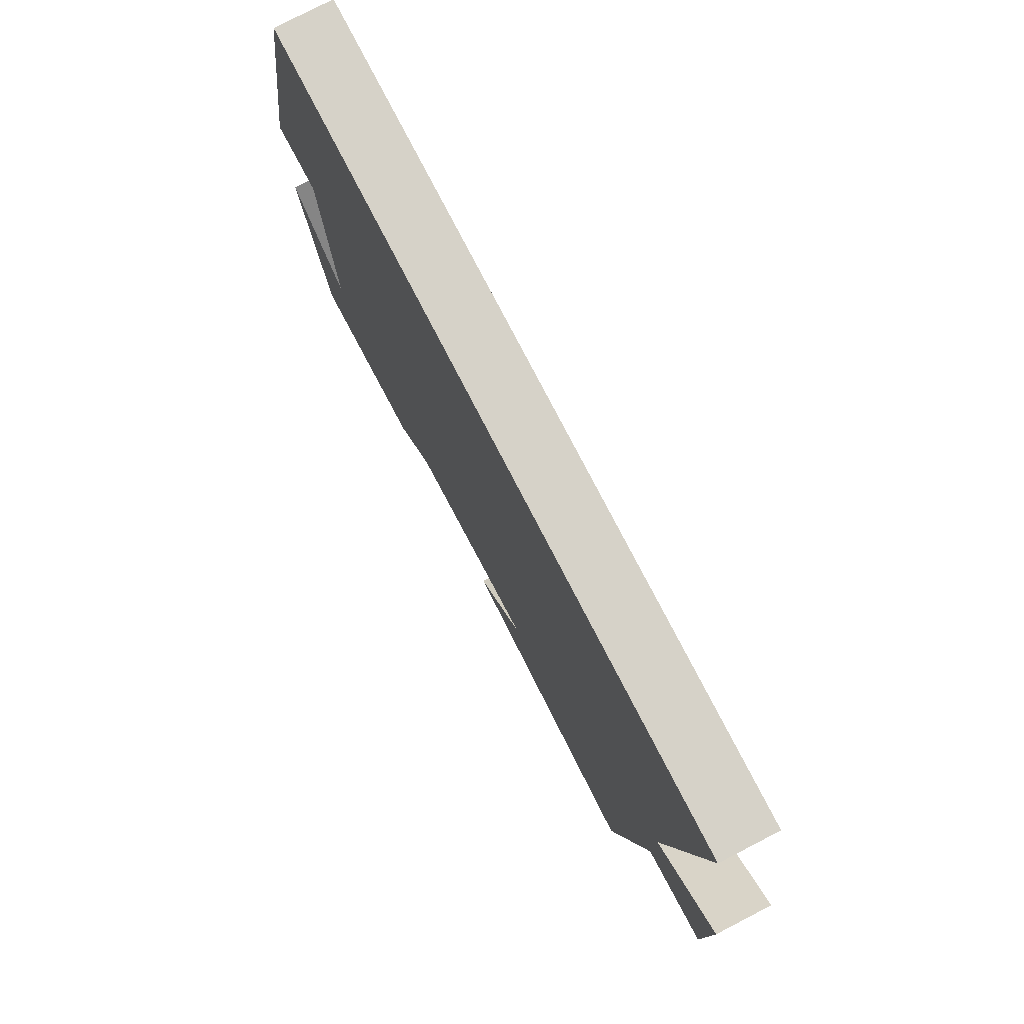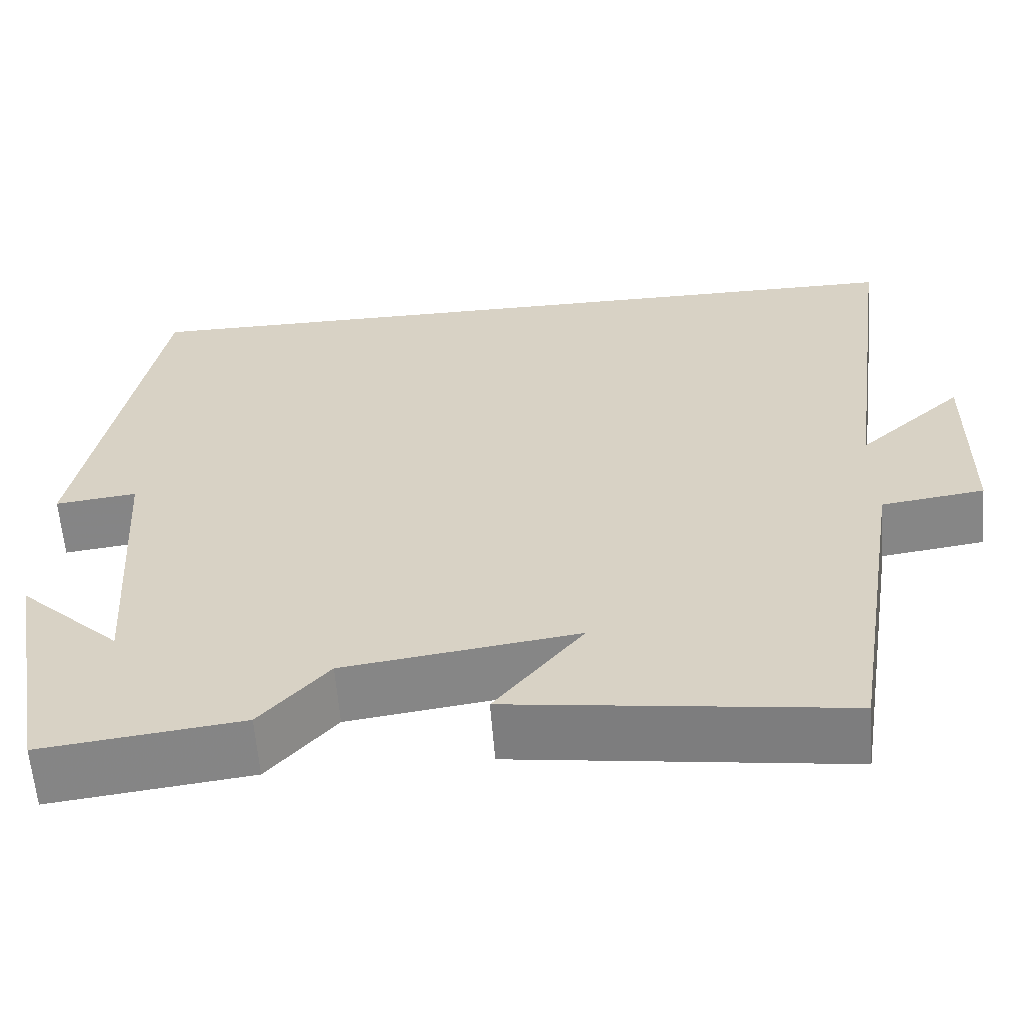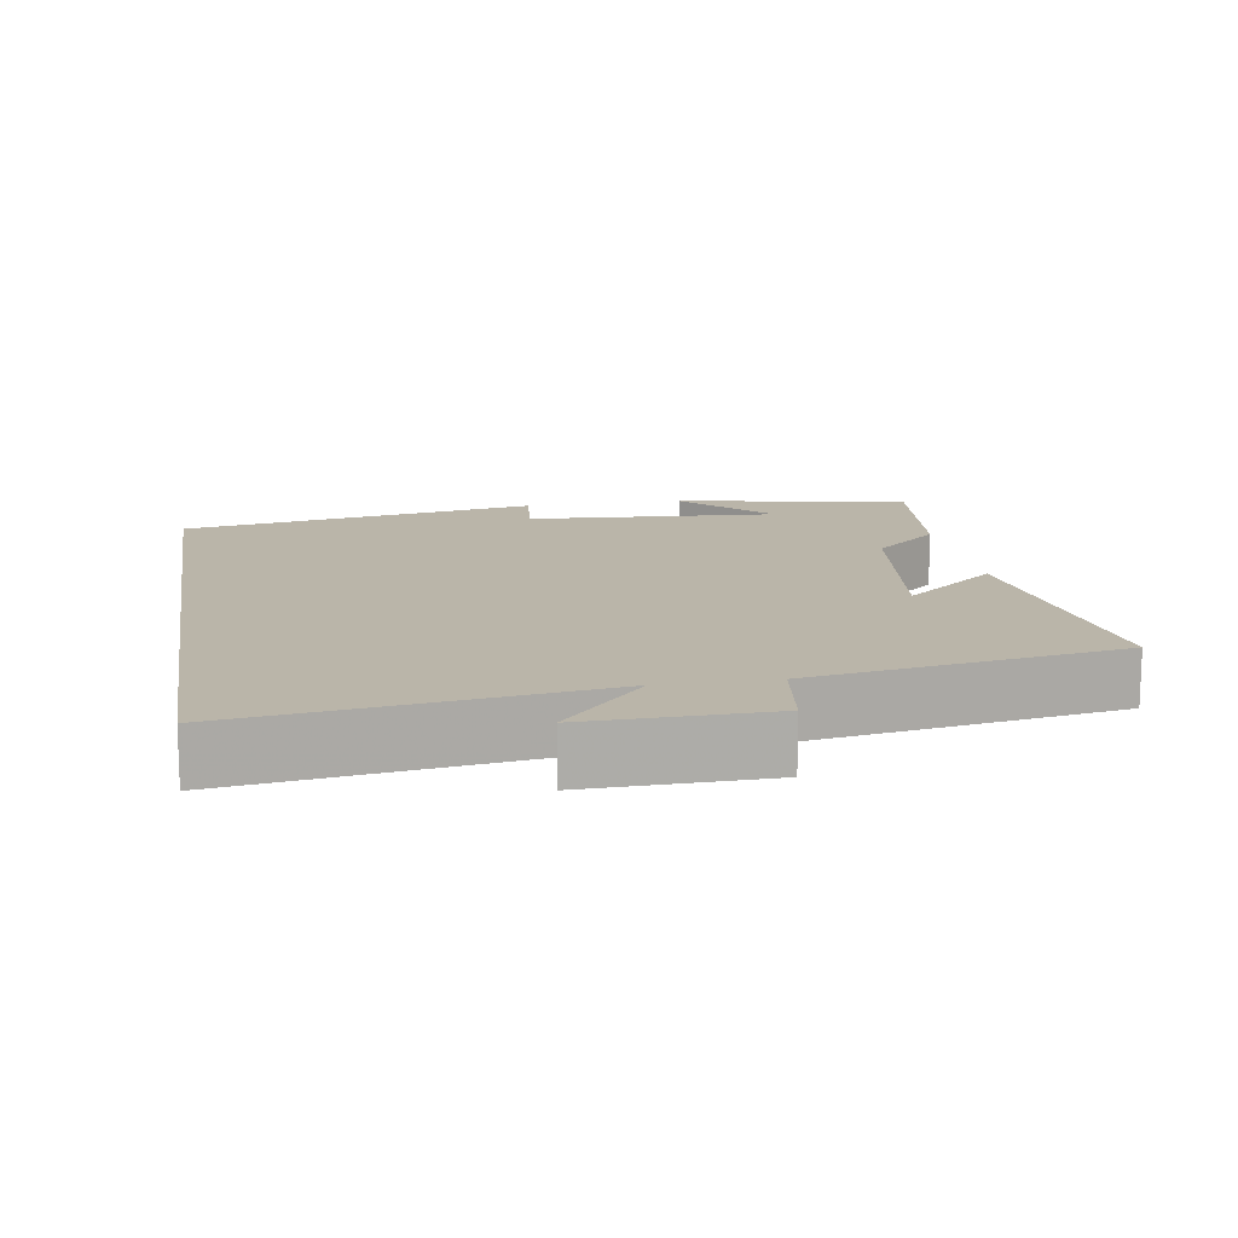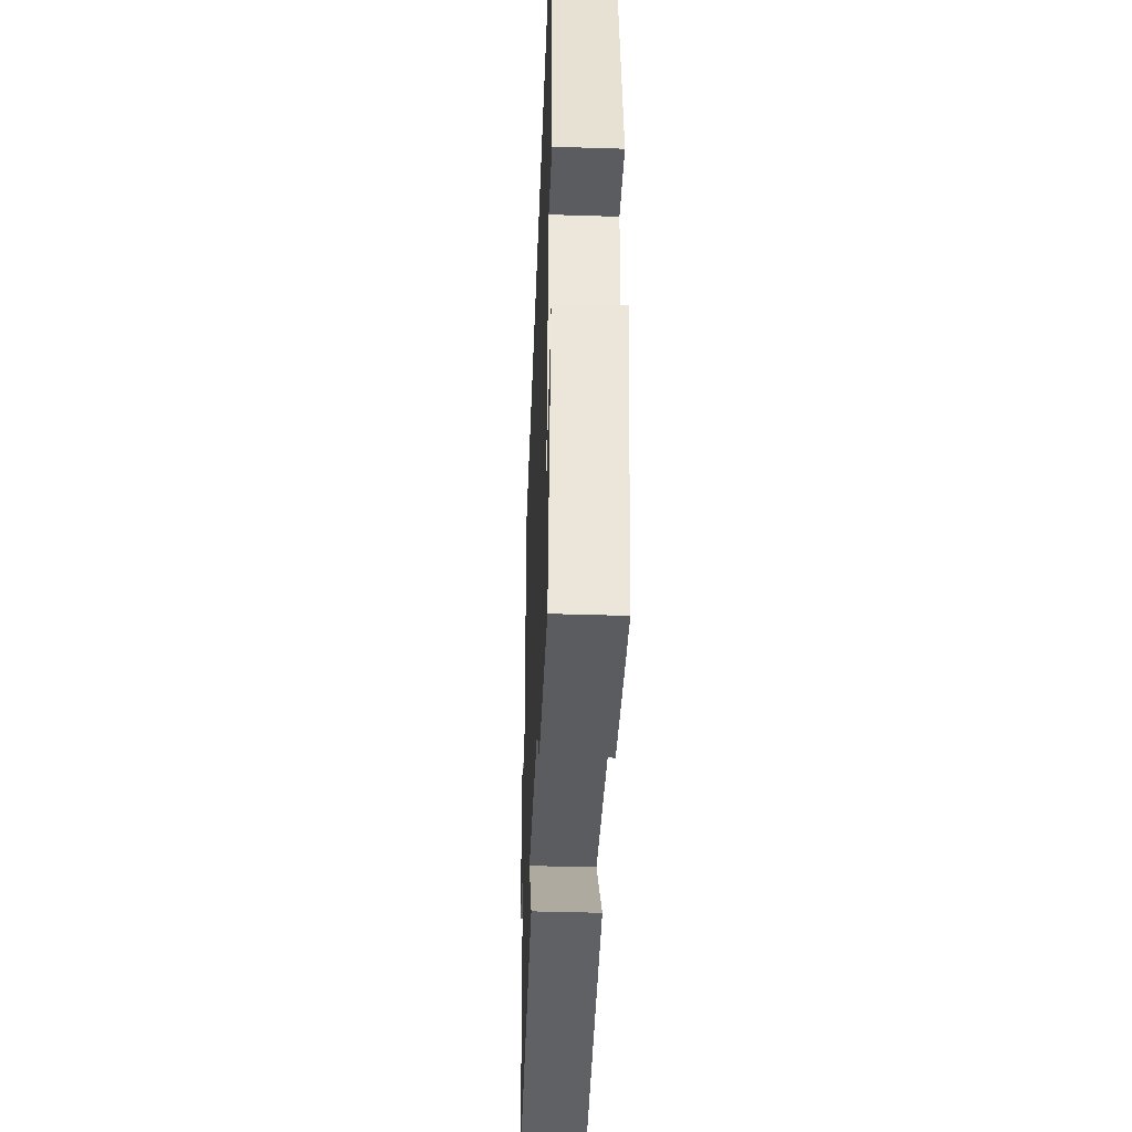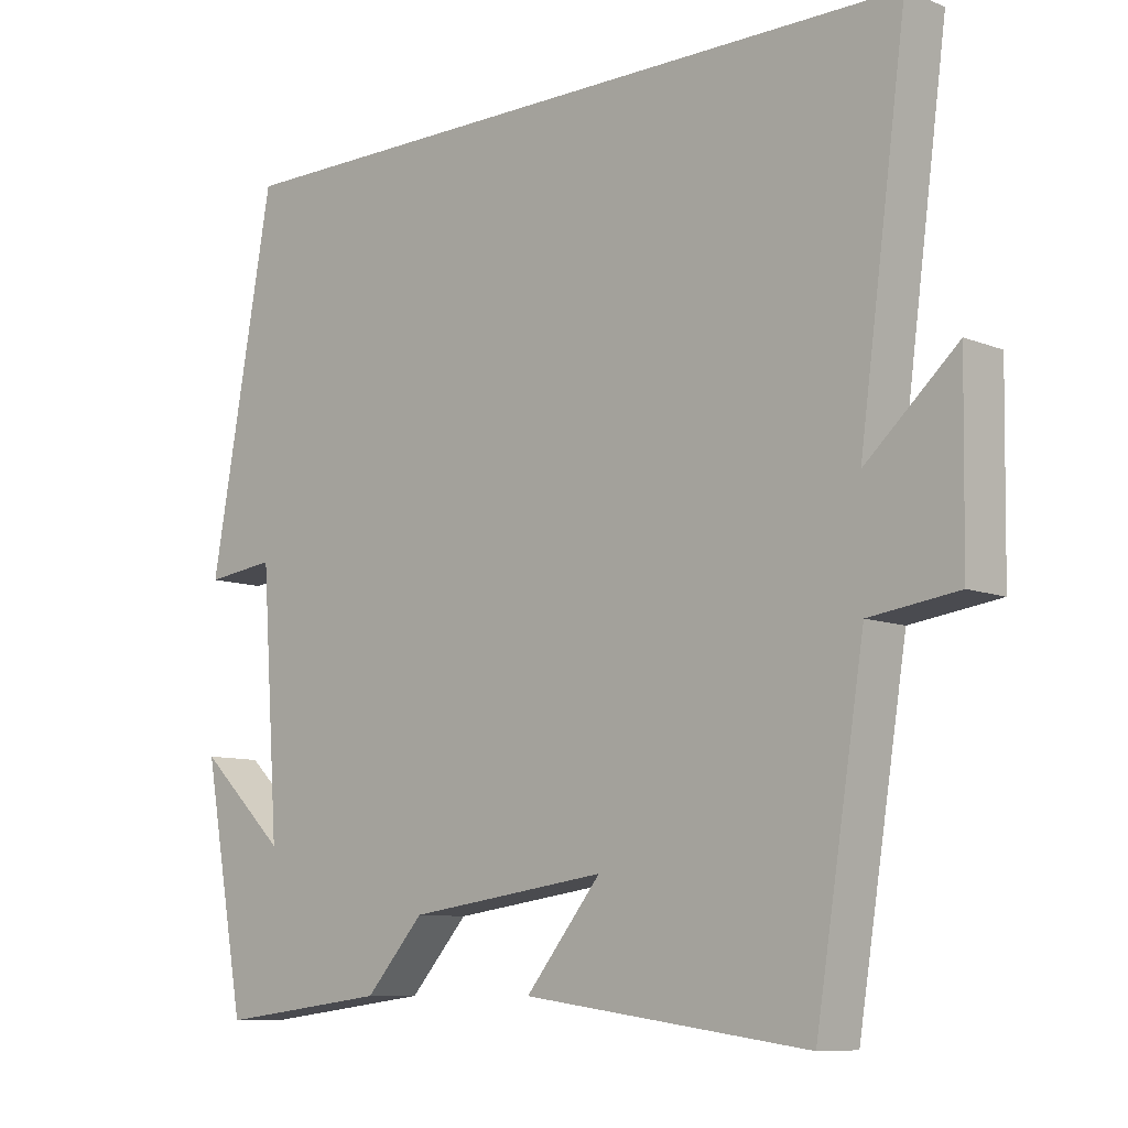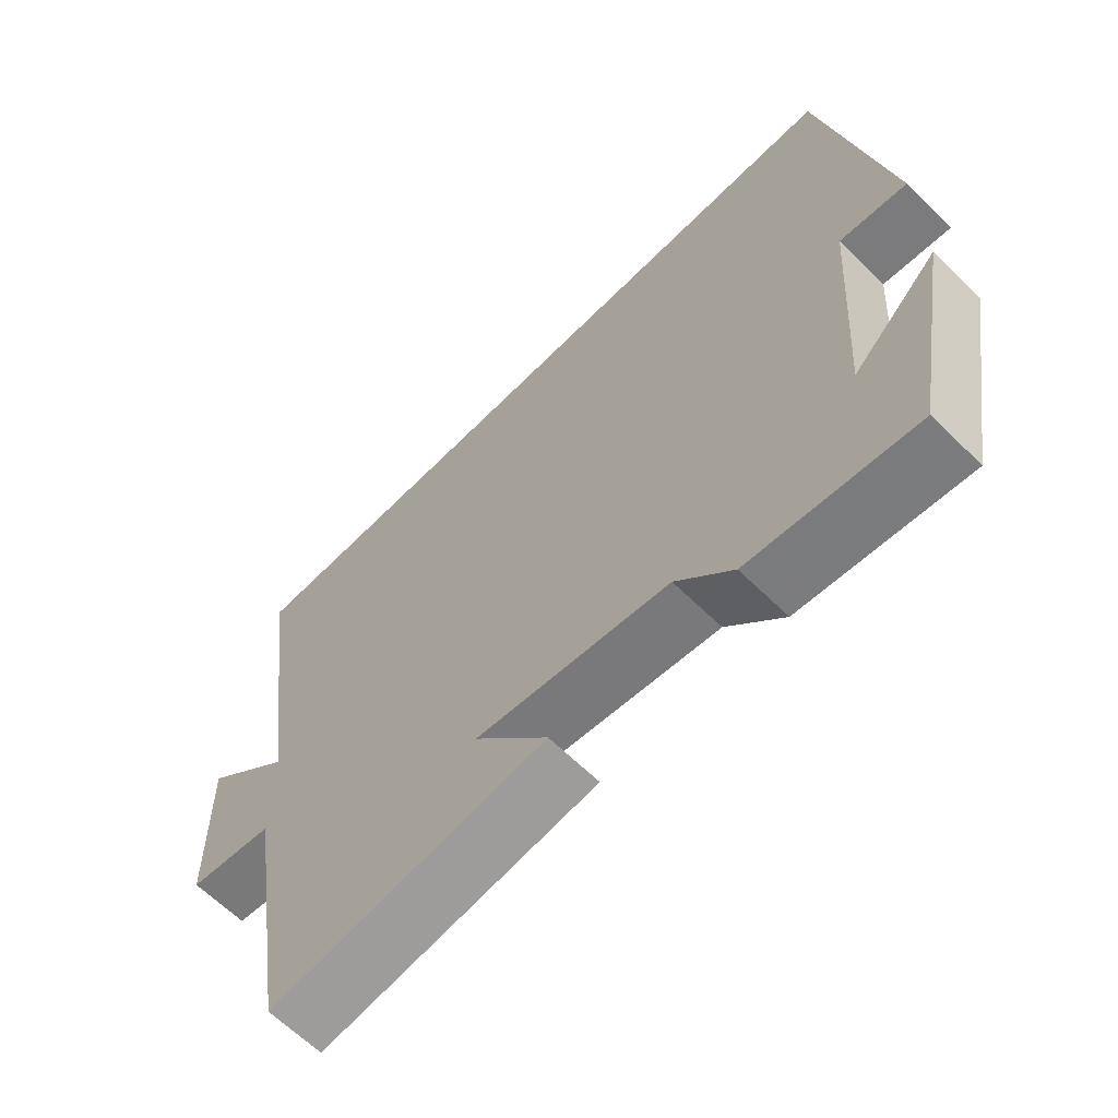
<metadata>
{"format":"obj","ext":"obj","renderer":"f3d","projection":"perspective","resolution":1024,"background":"white","views":[{"elev":77.9,"azim":62.6,"up":"+Z"},{"elev":-60.9,"azim":4.5,"up":"+Z"},{"elev":13.6,"azim":80.5,"up":"+Y"},{"elev":-41.6,"azim":-92.2,"up":"+Z"},{"elev":-9.1,"azim":43.2,"up":"+Z"},{"elev":-64.3,"azim":-134.6,"up":"+Z"}]}
</metadata>
<code>
v -0.442 0.07 -0.529
v -0.5 0.07 -0.209
v -0.38 0.07 -0.323
v -0.404 0.07 0.023
v -0.5 0.07 0.011
v -0.412 0.07 0.5
v 0.565 0.07 0.5
v 0.5 0.07 0.017
v 0.625 0.07 0.13
v 0.621 0.07 -0.116
v 0.5 0.07 -0.133
v 0.433 0.07 -0.553
v 0.042 0.07 -0.5
v 0.146 0.07 -0.372
v -0.128 0.07 -0.41
v -0.208 0.07 -0.5
v -0.442 0 -0.529
v -0.5 0 -0.209
v -0.38 0 -0.323
v -0.404 0 0.023
v -0.5 0 0.011
v -0.412 0 0.5
v 0.565 0 0.5
v 0.5 0 0.017
v 0.625 0 0.13
v 0.621 0 -0.116
v 0.5 0 -0.133
v 0.433 0 -0.553
v 0.042 0 -0.5
v 0.146 0 -0.372
v -0.128 0 -0.41
v -0.208 0 -0.5
f 15 16 1
f 11 12 13 14
f 11 14 15
f 8 9 10 11
f 8 11 15 1
f 4 5 6 7
f 3 4 7 8
f 1 2 3
f 1 3 8
f 17 32 31
f 30 29 28 27
f 31 30 27
f 27 26 25 24
f 17 31 27 24
f 23 22 21 20
f 24 23 20 19
f 19 18 17
f 24 19 17
f 1 17 18 2
f 2 18 19 3
f 3 19 20 4
f 4 20 21 5
f 5 21 22 6
f 6 22 23 7
f 7 23 24 8
f 8 24 25 9
f 9 25 26 10
f 10 26 27 11
f 11 27 28 12
f 12 28 29 13
f 13 29 30 14
f 14 30 31 15
f 15 31 32 16
f 16 32 17 1

</code>
